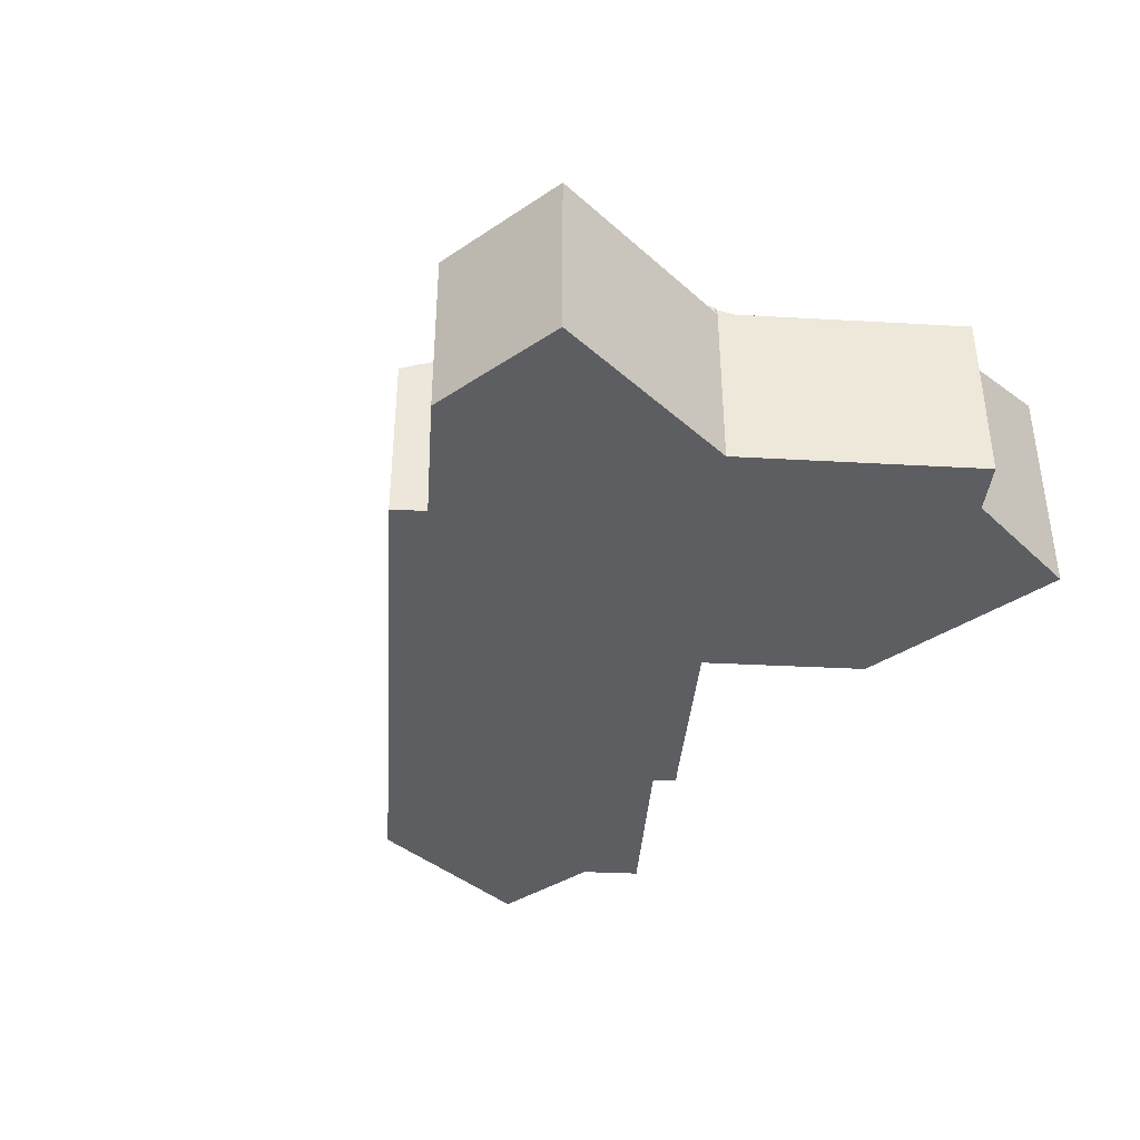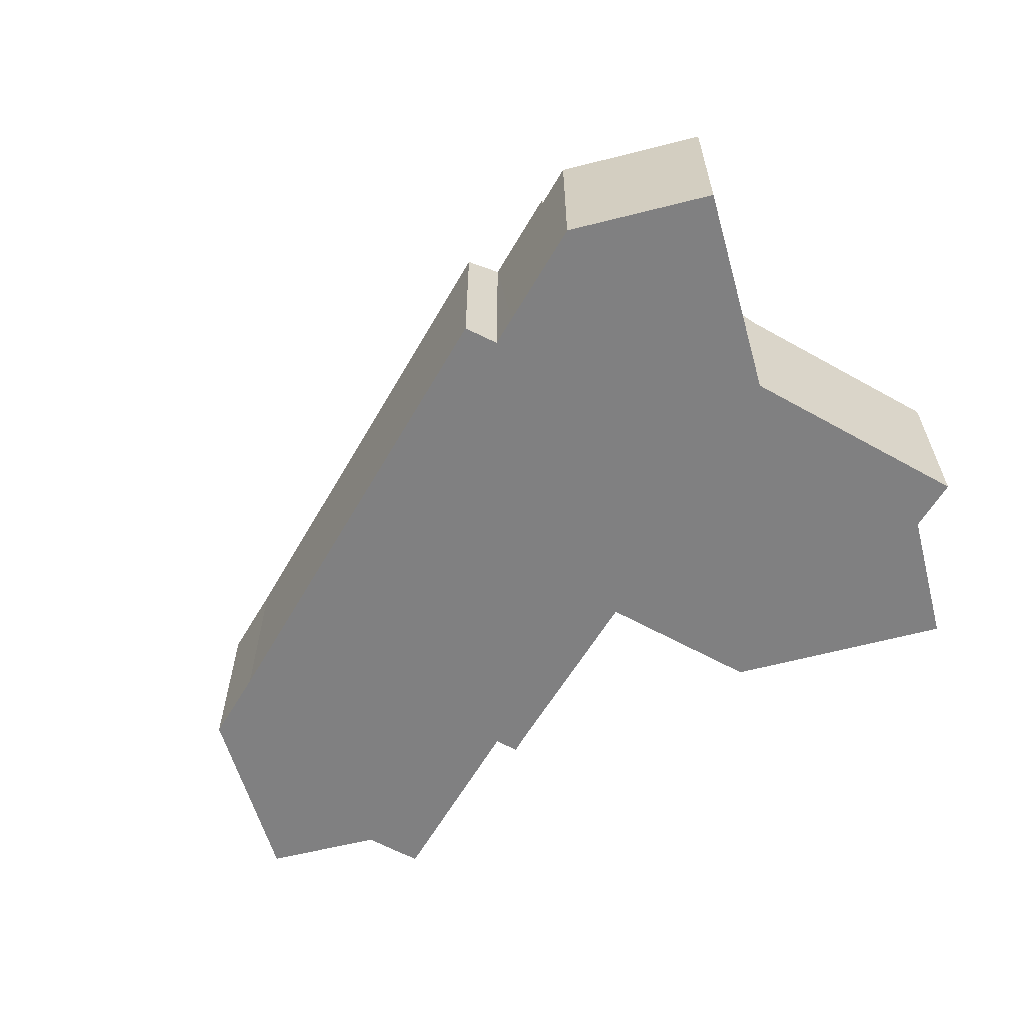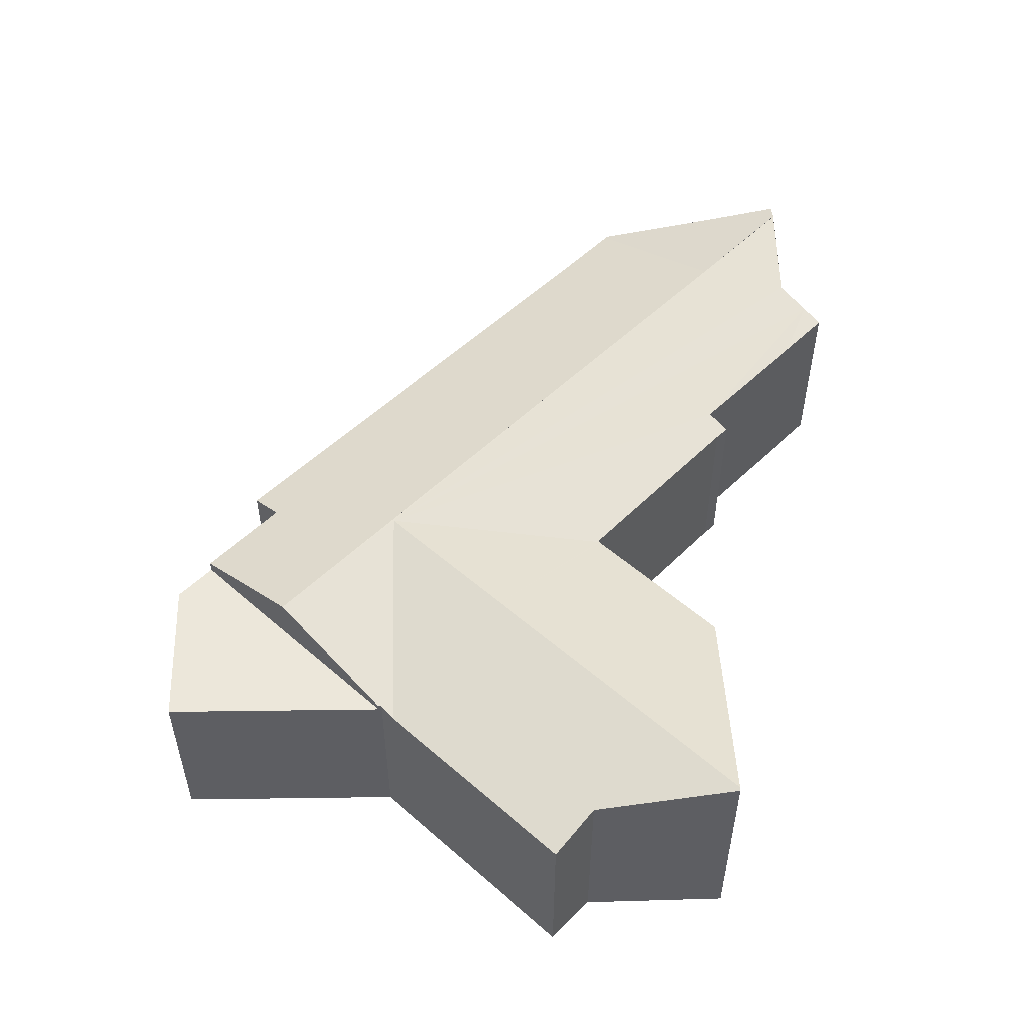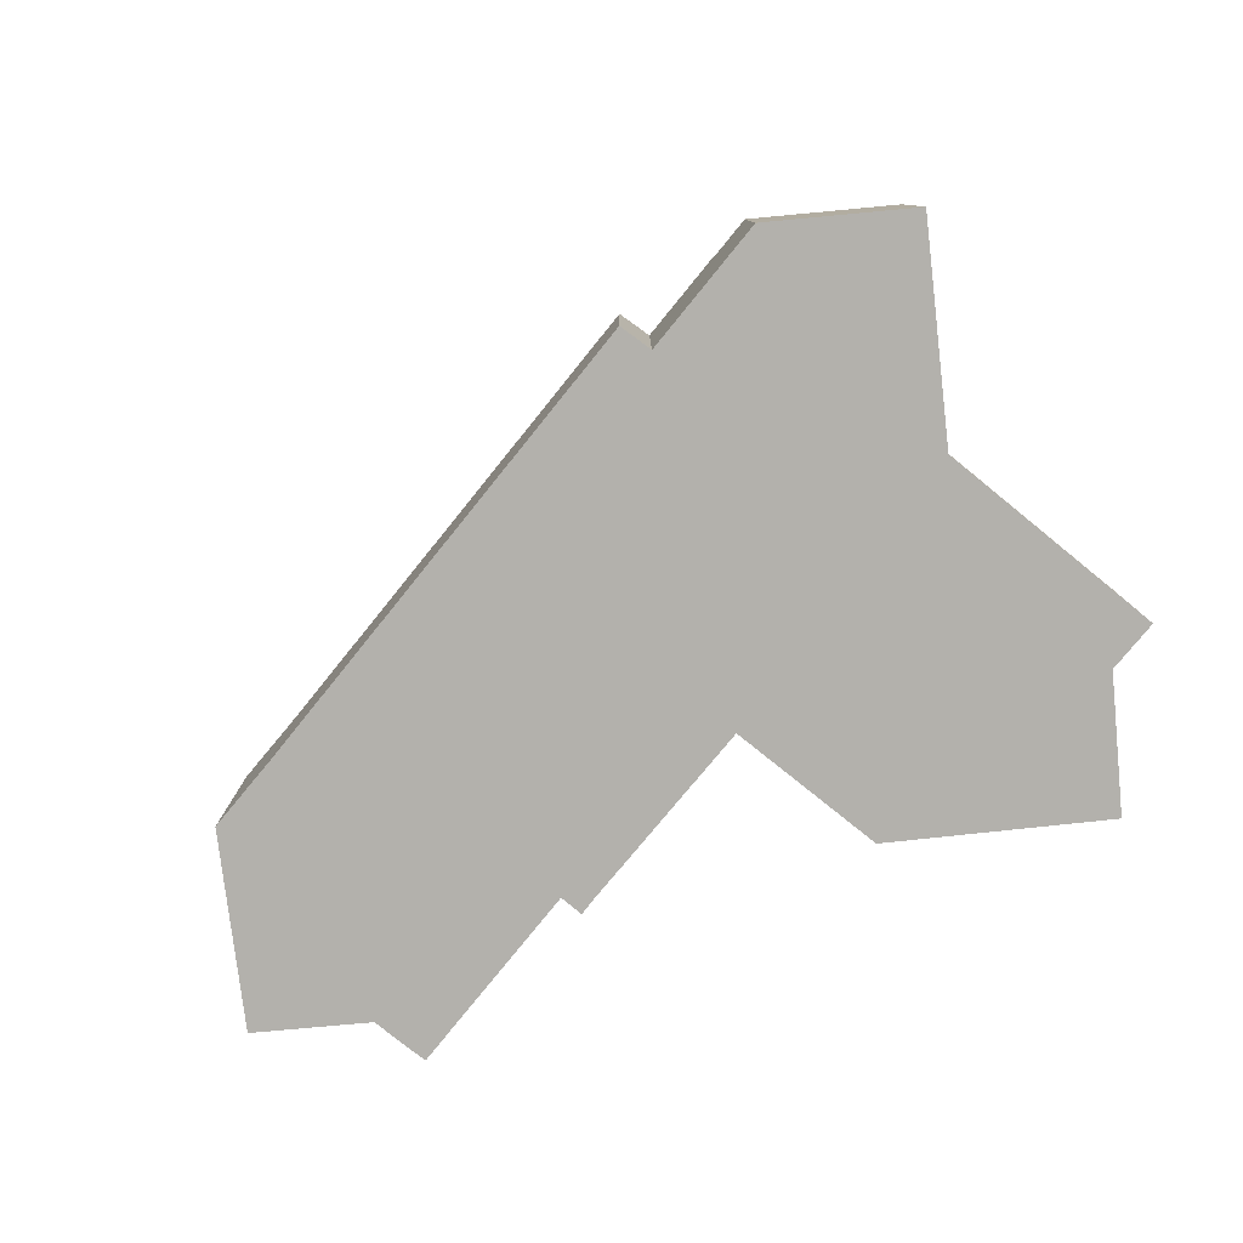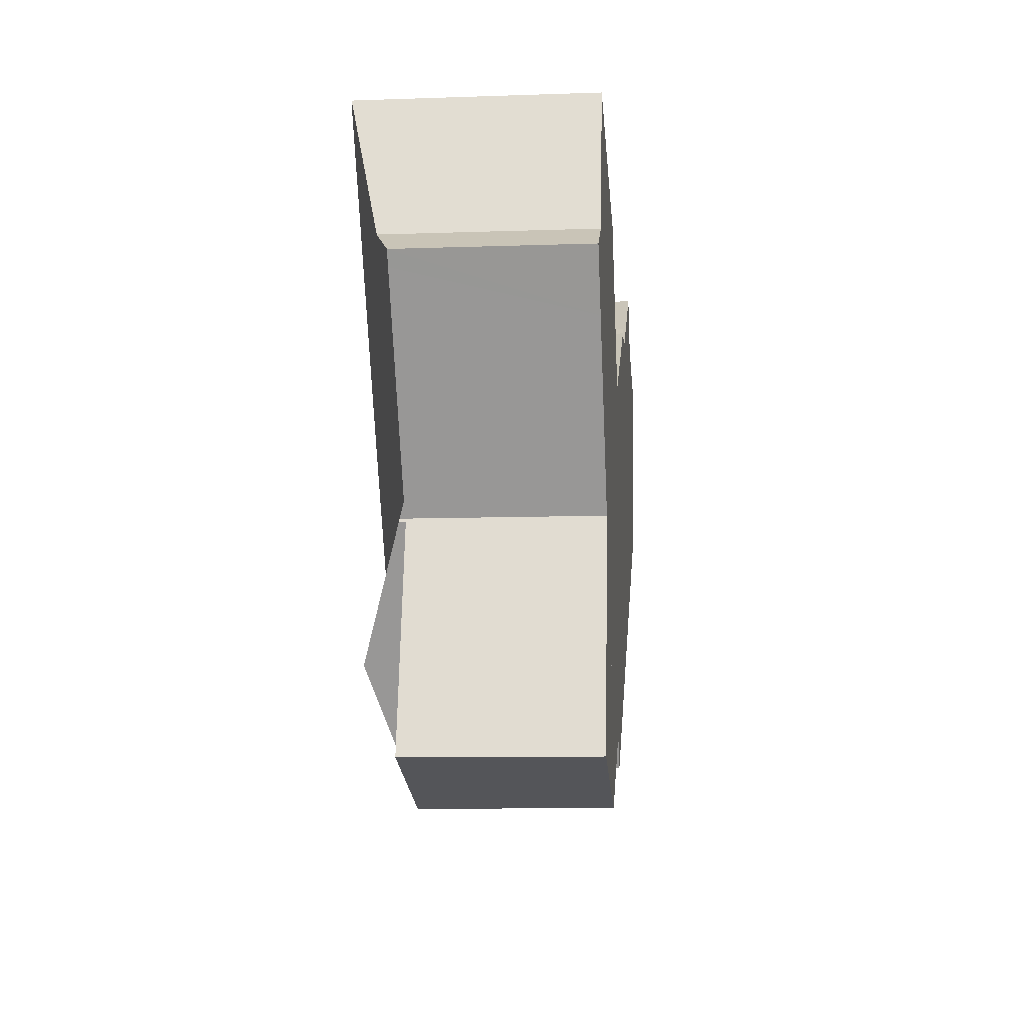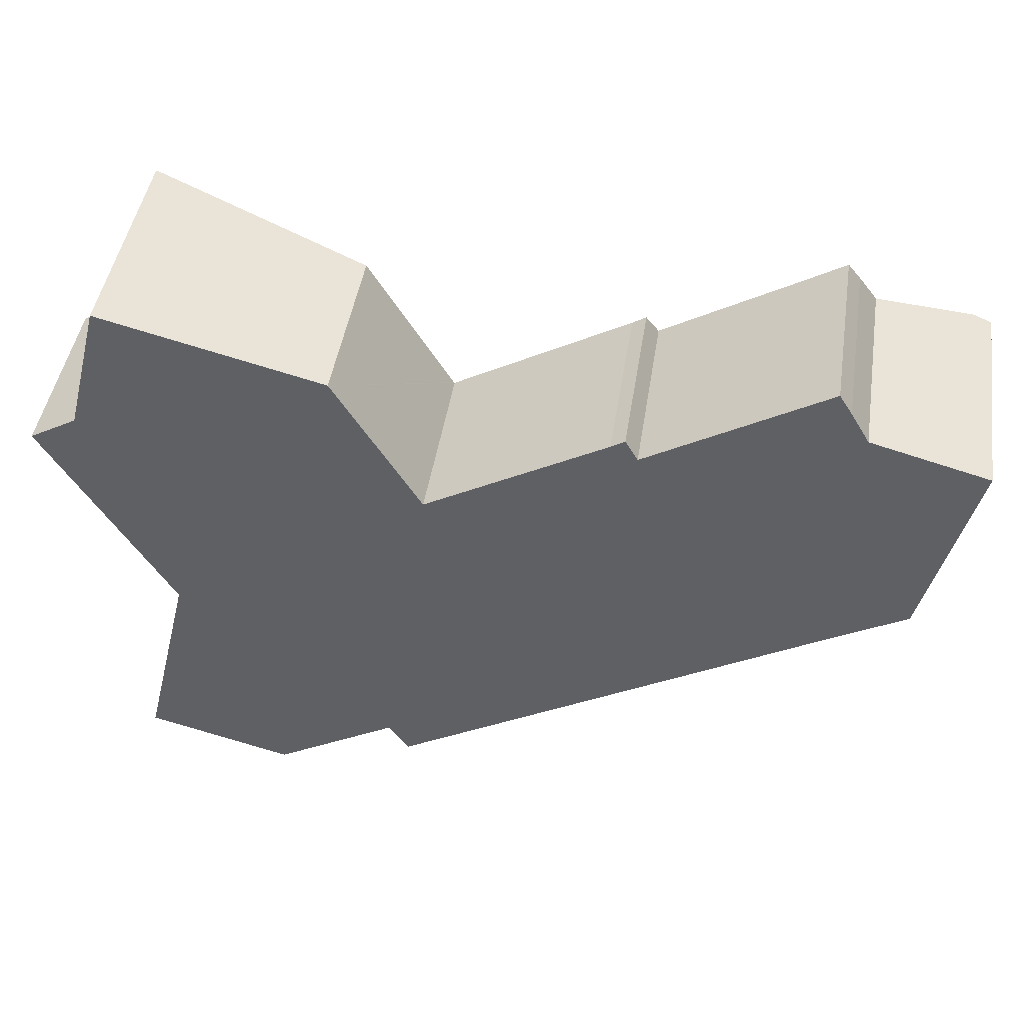
<metadata>
{"format":"obj","ext":"obj","renderer":"f3d","projection":"perspective","resolution":1024,"background":"white","views":[{"elev":-38.0,"azim":-124.6,"up":"+Y"},{"elev":-60.1,"azim":-150.4,"up":"+Y"},{"elev":51.3,"azim":-77.1,"up":"+Y"},{"elev":-79.0,"azim":-159.6,"up":"+Y"},{"elev":-9.6,"azim":-84.9,"up":"+Z"},{"elev":45.5,"azim":8.8,"up":"+Z"}]}
</metadata>
<code>
v  3.73 9.709 7.047
v  2.045 8.401 1.192
v  3.592 9.679 7.082
v  7.214 9.709 1.14
v  0.345 7.702 -0.58
v  1.364 7.702 -2.307
v  4.938 7.702 -8.37
v  10.79 9.71 -4.921
v  4.988 7.703 -8.455
v  14.27 9.694 -10.82
v  0 7.701 4.716e-16
v  13.06 7.69 4.666
v  13.1 7.69 4.608
v  16.7 7.682 -1.439
v  16.72 7.684 -1.468
v  25.61 8.034 2.389
v  24.49 7.722 2.956
v  25.08 7.715 3.333
v  33.74 8.339 6.043
v  31.5 8.024 5.907
v  33.19 8.035 6.915
v  30.97 8.021 5.587
v  16.75 7.703 -1.524
v  16.78 7.703 -1.507
v  22.53 7.717 1.819
v  34.54 8.807 4.671
v  38.76 9.752 3.524
v  34.24 9.714 0.862
v  33.88 9.71 0.651
v  8.369 9.714 -14.38
v  20.25 9.714 -7.383
v  14.31 9.714 -10.88
v  5.345 7.91 -9.06
v  5.311 7.941 -9.199
v  37.45 7.705 -5.15
v  37.34 7.703 -5.214
v  37.47 7.717 -5.097
v  37.57 7.821 -4.641
v  38.6 8.811 -0.301
v  39.52 9.627 3.317
v  38.76 9.787 3.524
v  34.46 7.716 -6.865
v  23.7 7.71 -13.24
v  23.59 7.71 -13.3
v  22.01 7.709 -14.24
v  17.77 7.705 -16.75
v  17.36 7.705 -17
v  14.66 8.16 -16.8
v  15.51 7.704 -18.09
v  13.5 8.161 -17.48
v  12.46 8.161 -18.09
v  11.04 8.162 -18.92
v  11.04 1.158e-15 -18.92
v  5.311 5.633e-16 -9.199
v  8.369 8.806e-16 -14.38
v  5.345 5.548e-16 -9.06
v  4.988 5.177e-16 -8.455
v  4.938 5.125e-16 -8.37
v  1.364 1.413e-16 -2.307
v  0 0 0
v  0.345 3.551e-17 -0.58
v  14.66 1.028e-15 -16.8
v  15.51 1.108e-15 -18.09
v  3.592 -4.336e-16 7.082
v  2.045 -7.299e-17 1.192
v  16.75 9.332e-17 -1.524
v  16.78 9.228e-17 -1.507
v  22.53 -1.114e-16 1.819
v  24.49 -1.81e-16 2.956
v  25.08 -2.041e-16 3.333
v  25.61 -1.463e-16 2.389
v  31.5 -3.617e-16 5.907
v  33.19 -4.234e-16 6.915
v  30.97 -3.421e-16 5.587
v  13.06 -2.857e-16 4.666
v  3.73 -4.315e-16 7.047
v  34.54 -2.86e-16 4.671
v  39.52 -2.031e-16 3.317
v  38.76 -2.158e-16 3.524
v  13.1 -2.822e-16 4.608
v  16.7 8.811e-17 -1.439
v  16.72 8.989e-17 -1.468
v  33.74 -3.7e-16 6.043
v  37.57 2.842e-16 -4.641
v  38.6 1.843e-17 -0.301
v  37.45 3.153e-16 -5.15
v  37.47 3.121e-16 -5.097
v  37.34 3.193e-16 -5.214
v  34.46 4.204e-16 -6.865
v  23.7 8.107e-16 -13.24
v  23.59 8.145e-16 -13.3
v  22.01 8.719e-16 -14.24
v  17.77 1.026e-15 -16.75
v  17.36 1.041e-15 -17
v  13.5 1.07e-15 -17.48
v  12.46 1.107e-15 -18.09
v  9.342 7.67 -19.92
v  8.369 7.67 -14.38
v  11.04 7.67 -18.92
v  8.355 7.67 -19.65
v  3.106 7.67 -18.24
v  5.311 7.67 -9.199
v  9.342 1.22e-15 -19.92
v  3.106 1.117e-15 -18.24
v  8.355 1.203e-15 -19.65
g defaultobject
f 1 2 3
f 2 1 4
f 2 4 5
f 5 4 6
f 6 4 7
f 7 4 8
f 7 8 9
f 9 8 10
f 5 11 2
f 12 4 1
f 4 12 13
f 4 13 8
f 8 13 14
f 8 14 15
f 10 8 15
f 16 17 18
f 19 20 21
f 20 19 22
f 22 19 16
f 23 10 15
f 10 23 24
f 10 24 25
f 10 25 17
f 10 17 16
f 10 16 19
f 10 19 26
f 10 26 27
f 10 27 28
f 10 28 29
f 10 29 30
f 30 29 31
f 30 31 32
f 10 33 9
f 33 10 34
f 34 10 30
f 29 35 36
f 35 29 37
f 37 29 38
f 38 29 39
f 39 29 40
f 40 29 41
f 41 29 28
f 36 31 29
f 31 36 42
f 31 42 43
f 31 43 32
f 32 43 44
f 32 44 45
f 32 45 46
f 32 46 30
f 30 46 47
f 30 47 48
f 48 47 49
f 30 48 50
f 30 50 51
f 30 51 52
f 41 28 27
f 53 30 52
f 30 53 34
f 34 53 54
f 54 53 55
f 56 9 33
f 9 56 7
f 7 56 6
f 6 56 57
f 6 57 5
f 5 57 58
f 5 58 59
f 5 59 11
f 11 59 60
f 60 59 61
f 49 62 48
f 62 49 63
f 54 33 34
f 33 54 56
f 2 64 3
f 64 2 65
f 11 65 2
f 65 11 60
f 66 24 23
f 24 66 25
f 25 66 17
f 17 66 67
f 17 67 68
f 17 68 69
f 69 18 17
f 18 69 70
f 71 22 16
f 22 71 20
f 20 71 21
f 21 71 72
f 21 72 73
f 72 71 74
f 3 12 1
f 12 3 64
f 12 64 75
f 75 64 76
f 77 41 26
f 41 77 40
f 40 77 78
f 78 77 79
f 75 13 12
f 13 75 14
f 14 75 15
f 15 75 23
f 23 75 80
f 23 80 66
f 66 80 81
f 66 81 82
f 18 71 16
f 71 18 70
f 21 83 19
f 83 21 73
f 19 77 26
f 77 19 83
f 78 39 40
f 39 78 38
f 38 78 84
f 84 78 85
f 84 37 38
f 37 84 35
f 35 84 86
f 86 84 87
f 86 36 35
f 36 86 42
f 42 86 88
f 42 88 89
f 42 89 43
f 43 89 90
f 43 90 44
f 44 90 45
f 45 90 46
f 46 90 91
f 46 91 92
f 46 92 93
f 46 93 47
f 47 93 49
f 49 93 63
f 63 93 94
f 51 53 52
f 53 51 50
f 53 50 48
f 53 48 95
f 95 48 62
f 53 95 96
f 79 85 78
f 85 79 84
f 84 79 87
f 87 79 86
f 86 79 77
f 86 77 88
f 88 77 89
f 89 77 90
f 90 77 83
f 90 83 73
f 90 73 72
f 90 72 74
f 90 74 71
f 90 71 91
f 91 71 92
f 92 71 70
f 92 70 69
f 92 69 93
f 93 69 68
f 93 68 67
f 93 67 94
f 94 67 63
f 63 67 62
f 62 67 95
f 95 67 66
f 95 66 82
f 95 82 80
f 95 80 96
f 96 80 53
f 53 80 55
f 55 80 75
f 55 75 76
f 55 76 56
f 56 76 57
f 57 76 58
f 58 76 59
f 59 76 64
f 59 64 65
f 59 65 61
f 61 65 60
f 54 55 56
f 97 98 99
f 98 97 100
f 98 100 101
f 98 101 102
f 54 98 102
f 98 54 99
f 99 54 55
f 99 55 53
f 53 97 99
f 97 53 103
f 103 100 97
f 100 103 101
f 101 103 104
f 104 103 105
f 104 102 101
f 102 104 54
f 104 55 54
f 55 104 53
f 53 104 105
f 53 105 103

</code>
